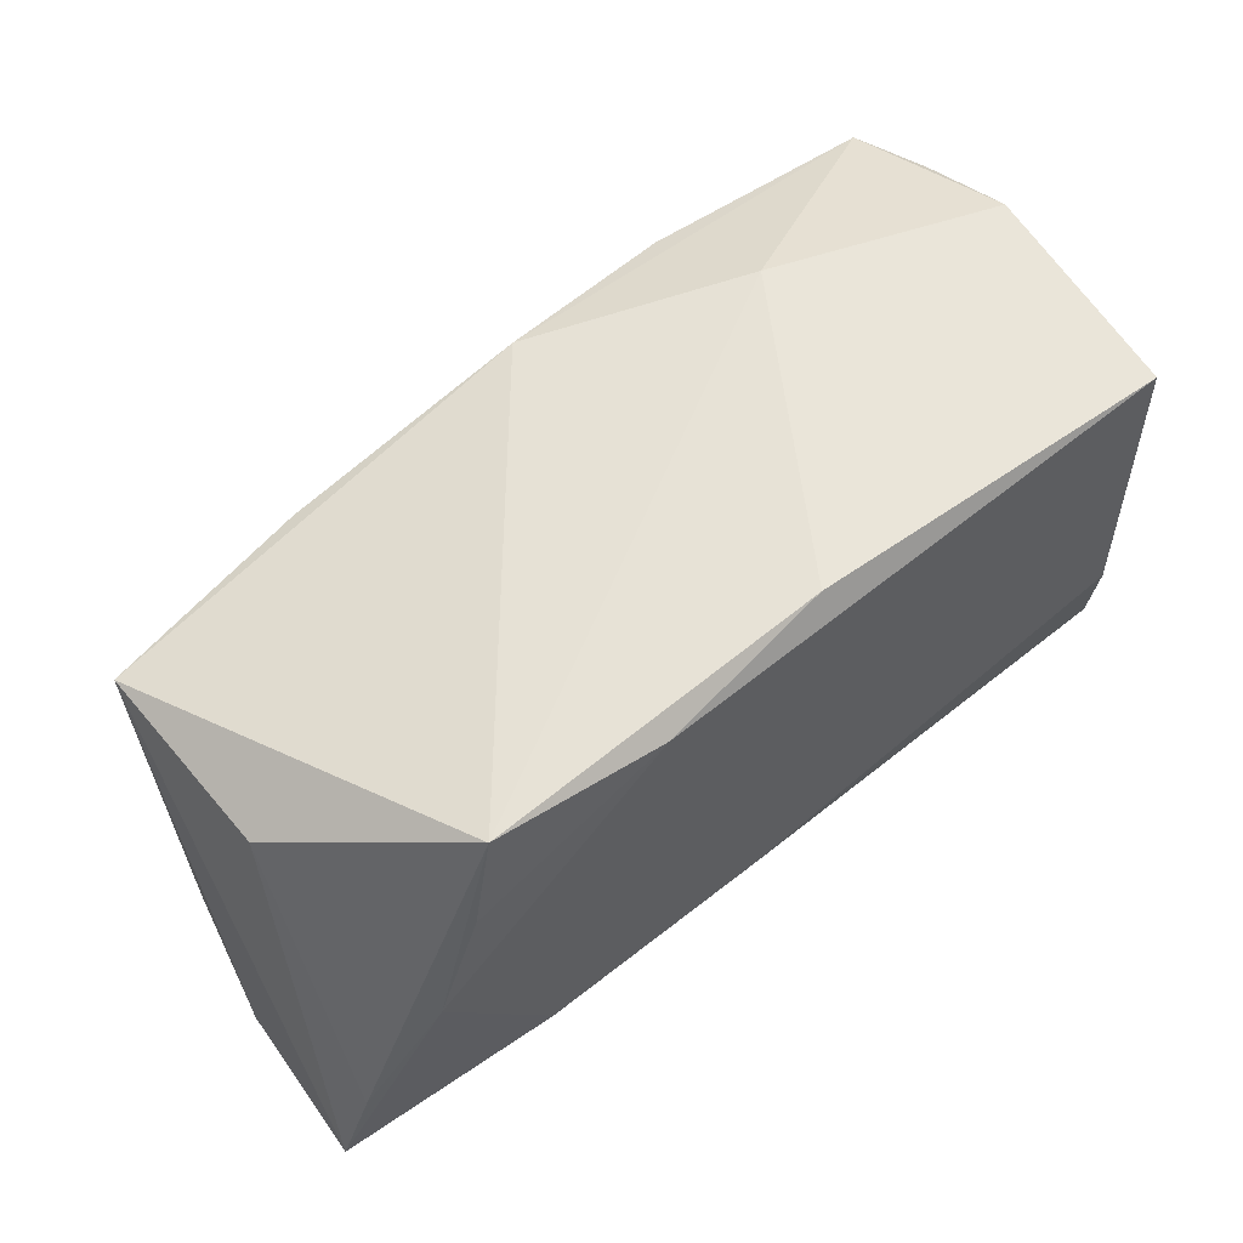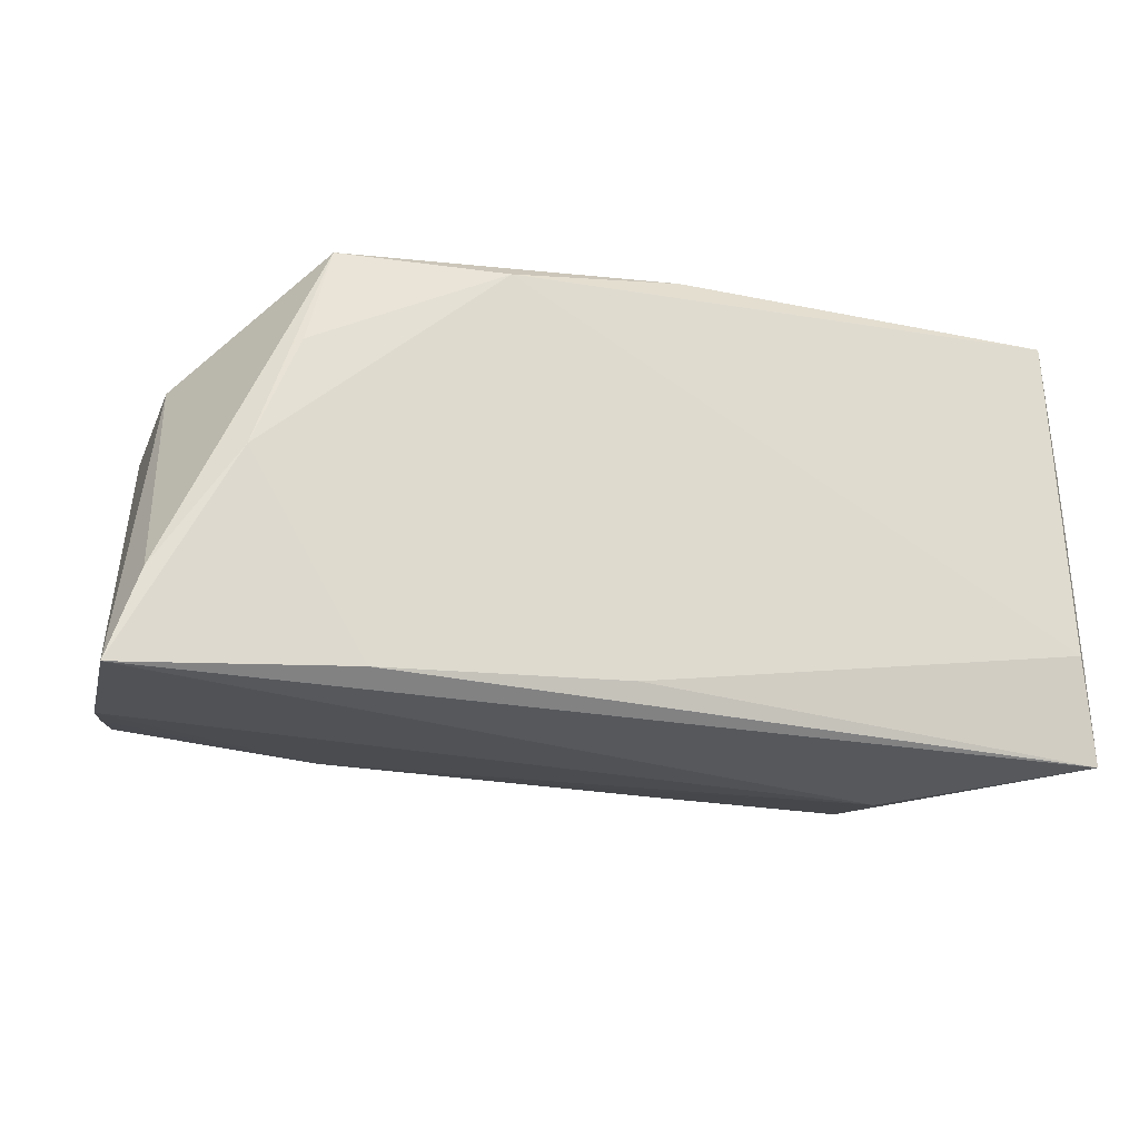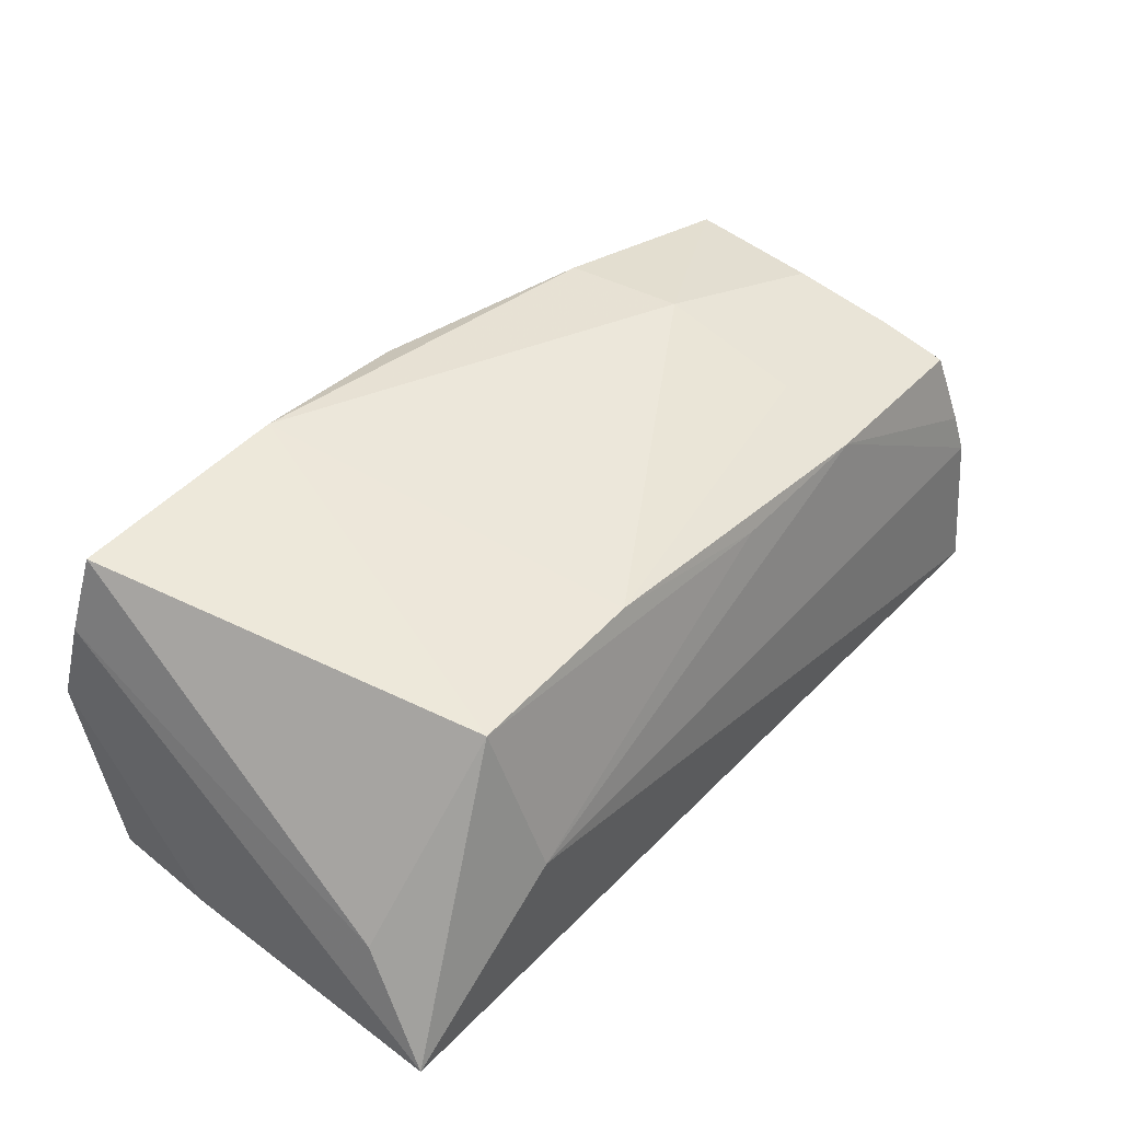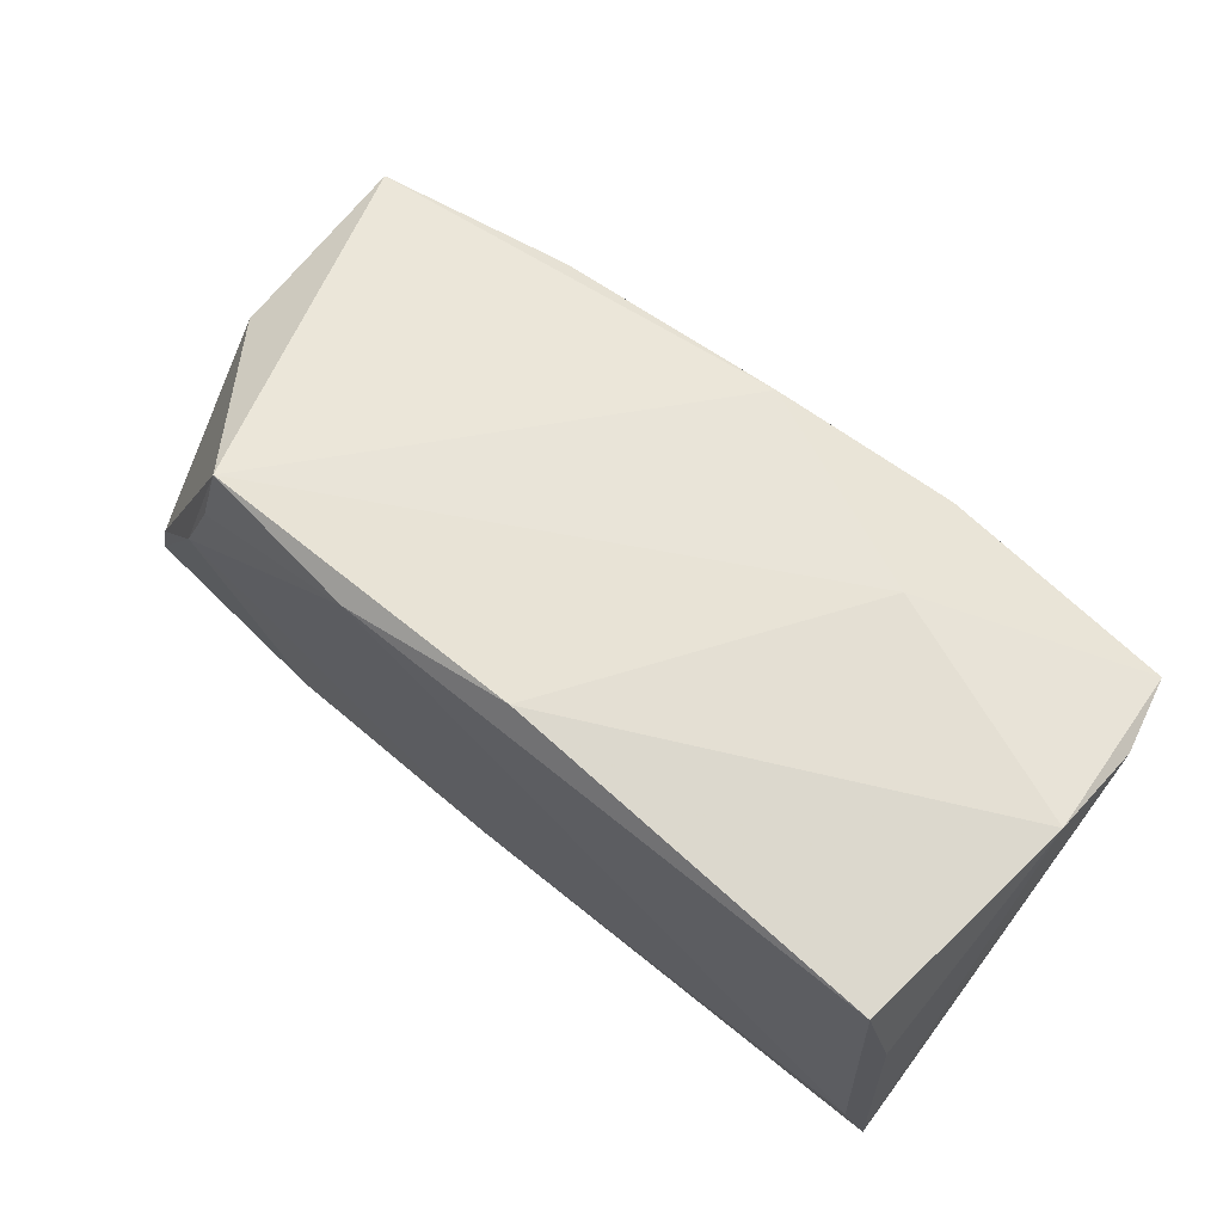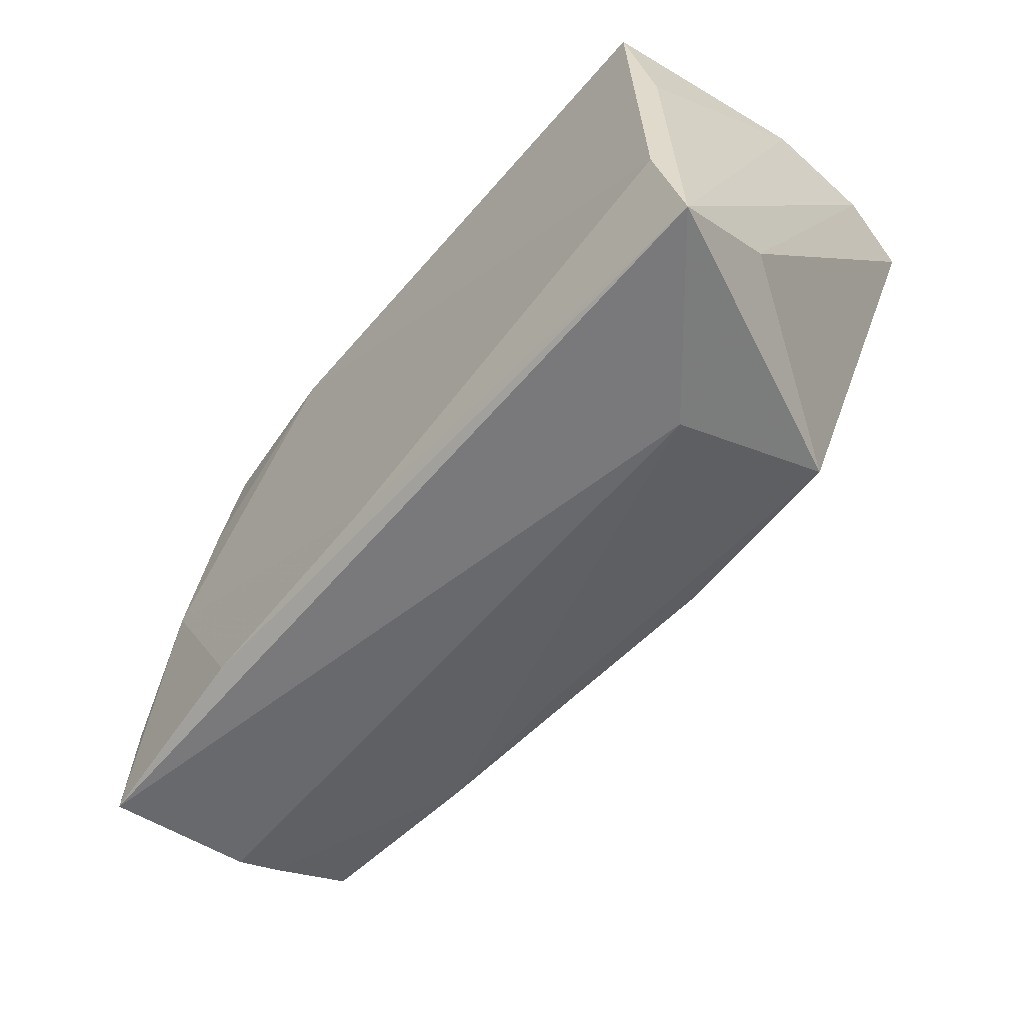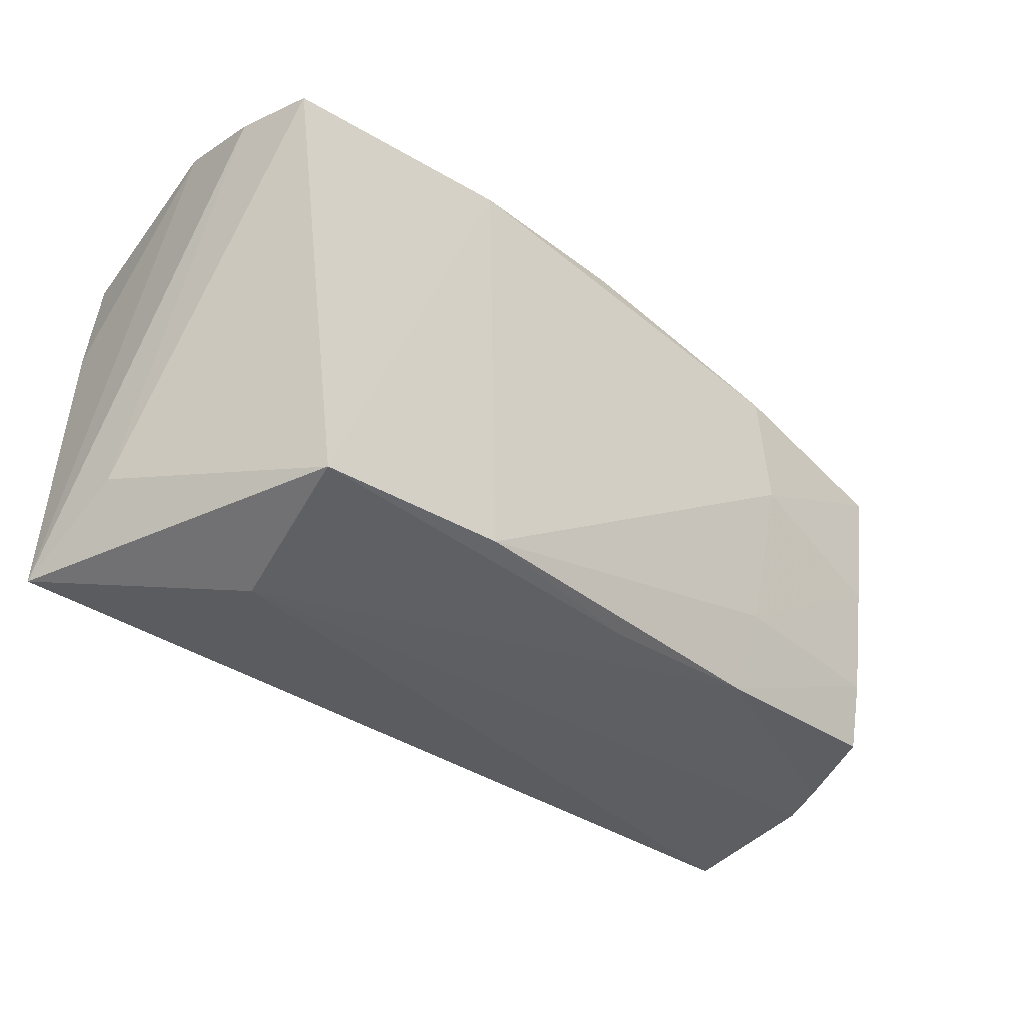
<metadata>
{"format":"obj","ext":"obj","renderer":"f3d","projection":"perspective","resolution":1024,"background":"white","views":[{"elev":58.1,"azim":140.3,"up":"+Y"},{"elev":-23.1,"azim":162.4,"up":"+Y"},{"elev":39.7,"azim":-50.4,"up":"+Z"},{"elev":66.9,"azim":-140.3,"up":"+Y"},{"elev":-55.7,"azim":-130.0,"up":"+Y"},{"elev":-38.8,"azim":-41.3,"up":"+Y"}]}
</metadata>
<code>
v 0.04031 0.01199 -0.02038
v 0.009856 -0.02371 0.01505
v -0.04928 0.02088 0.02516
v 0.05488 -0.0155 -0.01836
v -0.05107 0.02671 0.003894
v -0.04972 -0.01441 -0.02174
v 0.03189 -0.02433 -0.02016
v 0.02988 -0.02333 0.01595
v -0.025 0.02653 0.01379
v -0.04801 0.02462 -0.02174
v -0.03222 -0.02797 -0.002464
v -0.05189 -0.02674 -0.01946
v -0.0005112 0.02325 0.02503
v 0.03738 0.02372 -0.01946
v 0.05228 0.01345 -0.0003608
v 0.03067 -0.01362 0.01964
v -0.002935 0.02671 -0.01994
v 0.003053 -0.02297 -0.02081
v 0.05696 -0.025 0.0006982
v 0.0177 0.02324 -0.02174
v 0.05825 -0.02582 -0.01755
v -0.03597 -0.02332 0.01662
v -0.0129 -0.02283 0.01814
v 0.04994 -0.002528 0.02206
v 0.05204 -0.01453 0.01824
v -0.05049 -0.01878 -0.006352
v 0.05369 -0.02187 0.01504
v -0.022 0.02125 0.0273
v -0.05035 0.008918 -0.01943
v 0.05254 0.01484 0.02236
v 0.04561 -0.001335 -0.02053
v 0.03008 0.003267 0.02485
v -0.05142 0.02239 0.01585
v 0.02815 0.0178 0.02529
v 0.05581 -0.02411 0.005709
f 12 21 11
f 7 21 12
f 12 18 7
f 12 5 29
f 5 10 29
f 6 18 12
f 12 29 6
f 6 29 10
f 20 18 6
f 6 10 20
f 14 1 20
f 19 11 21
f 33 5 12
f 12 11 22
f 22 2 23
f 11 2 22
f 4 15 21
f 4 14 15
f 20 1 31
f 31 18 20
f 31 7 18
f 21 7 31
f 31 4 21
f 1 14 31
f 14 4 31
f 15 14 30
f 34 32 30
f 27 19 30
f 21 15 30
f 30 19 21
f 17 10 5
f 20 10 17
f 17 14 20
f 27 30 25
f 34 30 13
f 13 30 14
f 23 32 28
f 28 22 23
f 28 32 34
f 34 13 28
f 35 19 27
f 26 33 12
f 12 22 26
f 27 25 8
f 23 2 8
f 8 35 27
f 19 35 8
f 11 19 8
f 8 2 11
f 16 32 23
f 23 8 16
f 16 8 25
f 24 30 32
f 24 25 30
f 32 16 24
f 24 16 25
f 22 28 3
f 3 26 22
f 33 26 3
f 5 33 3
f 3 28 13
f 5 3 9
f 9 3 13
f 9 17 5
f 14 17 9
f 9 13 14

</code>
